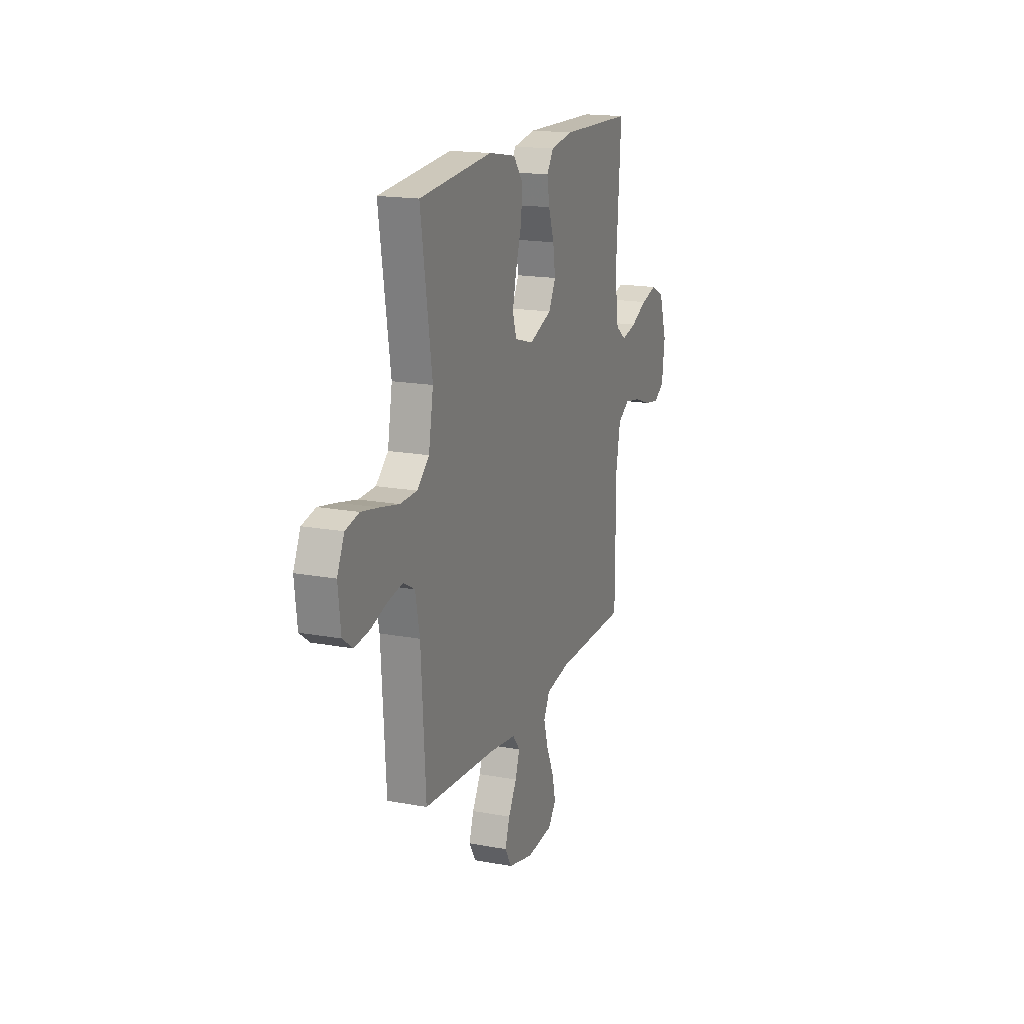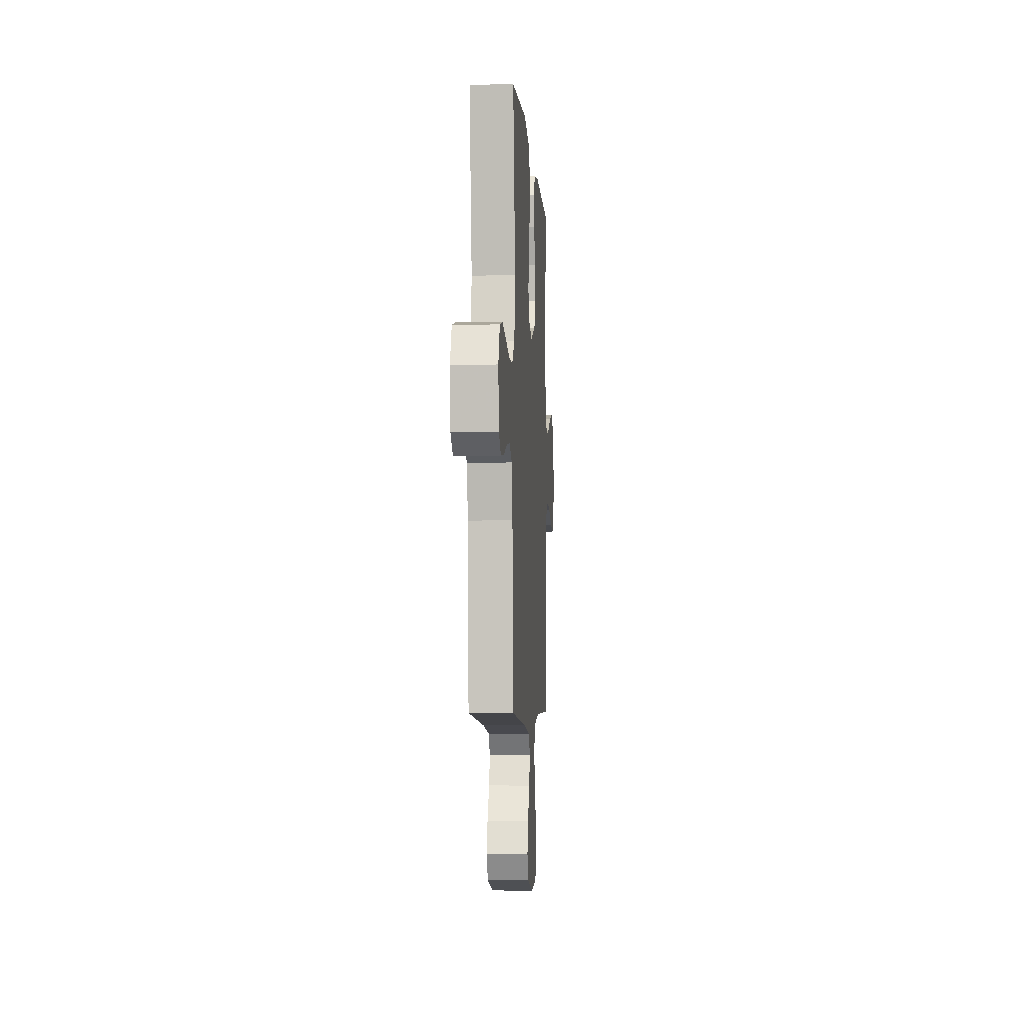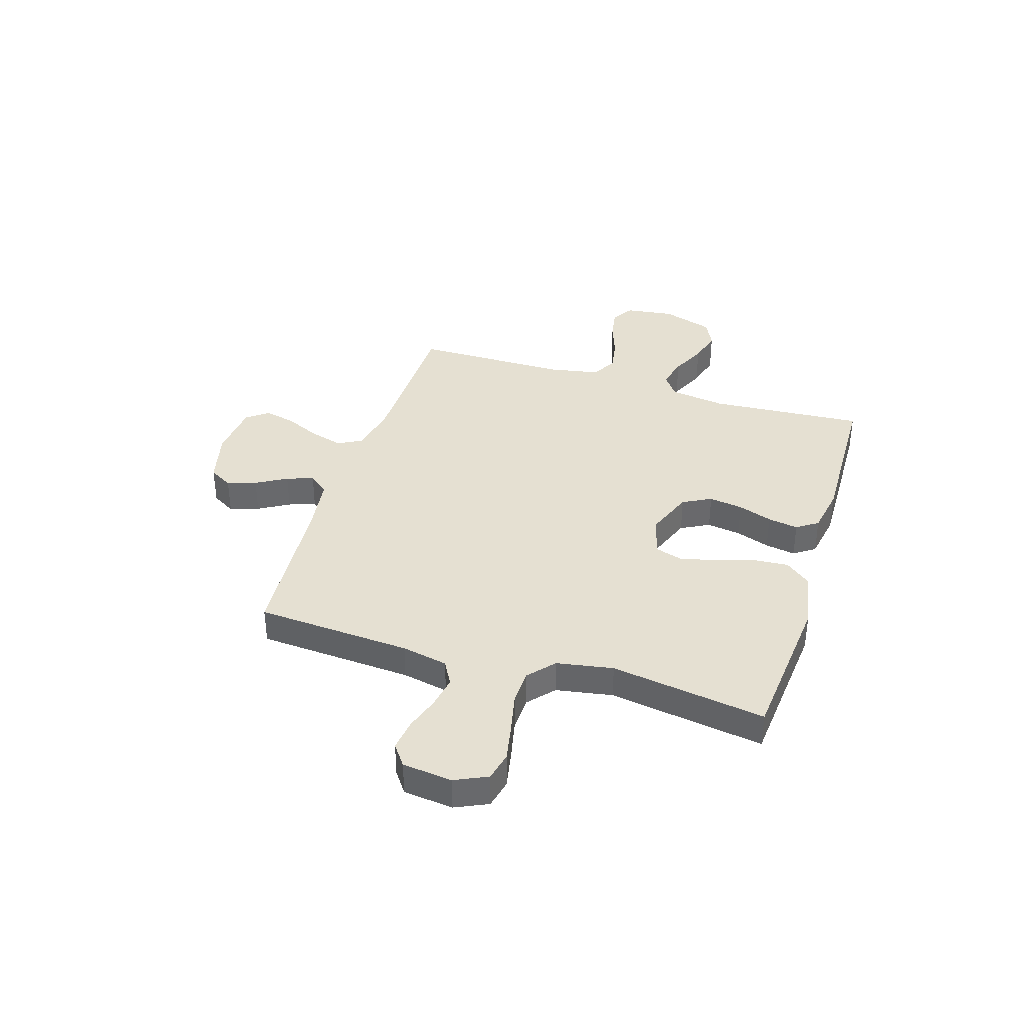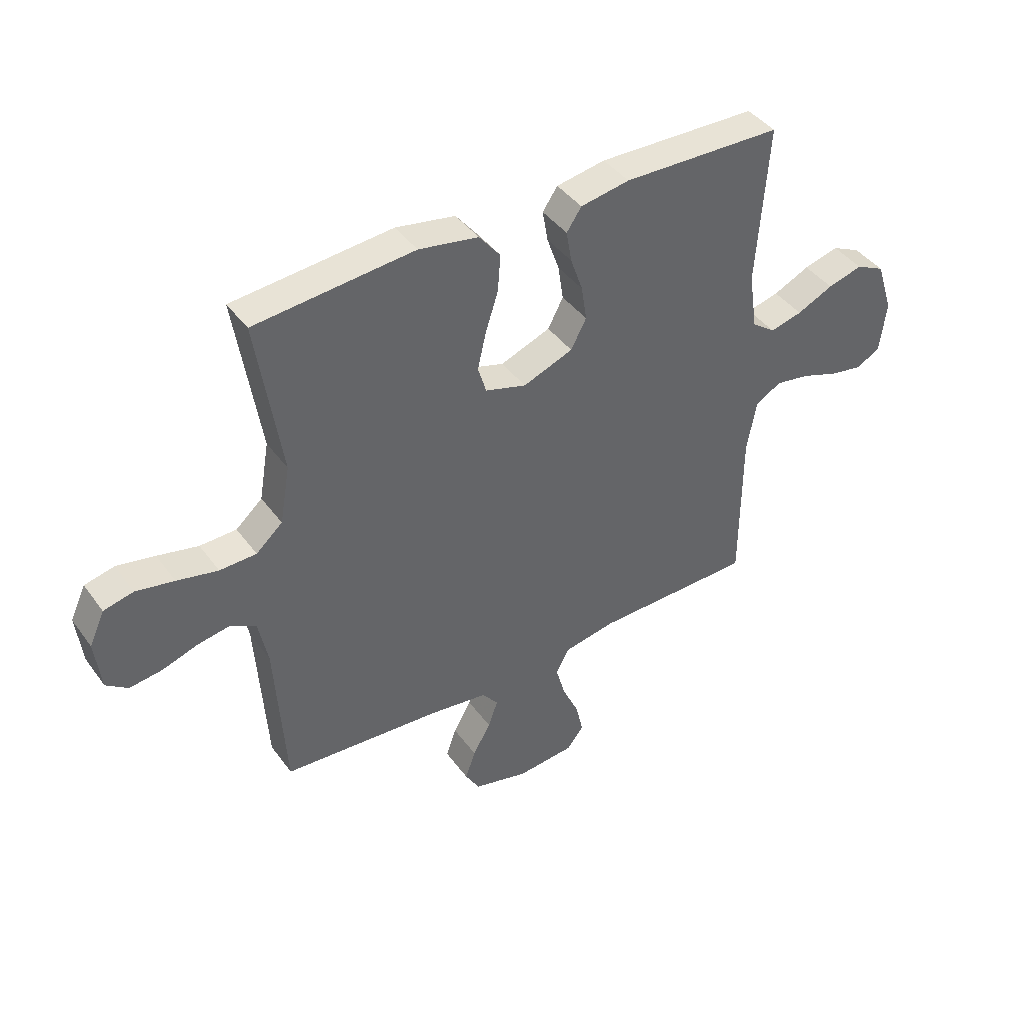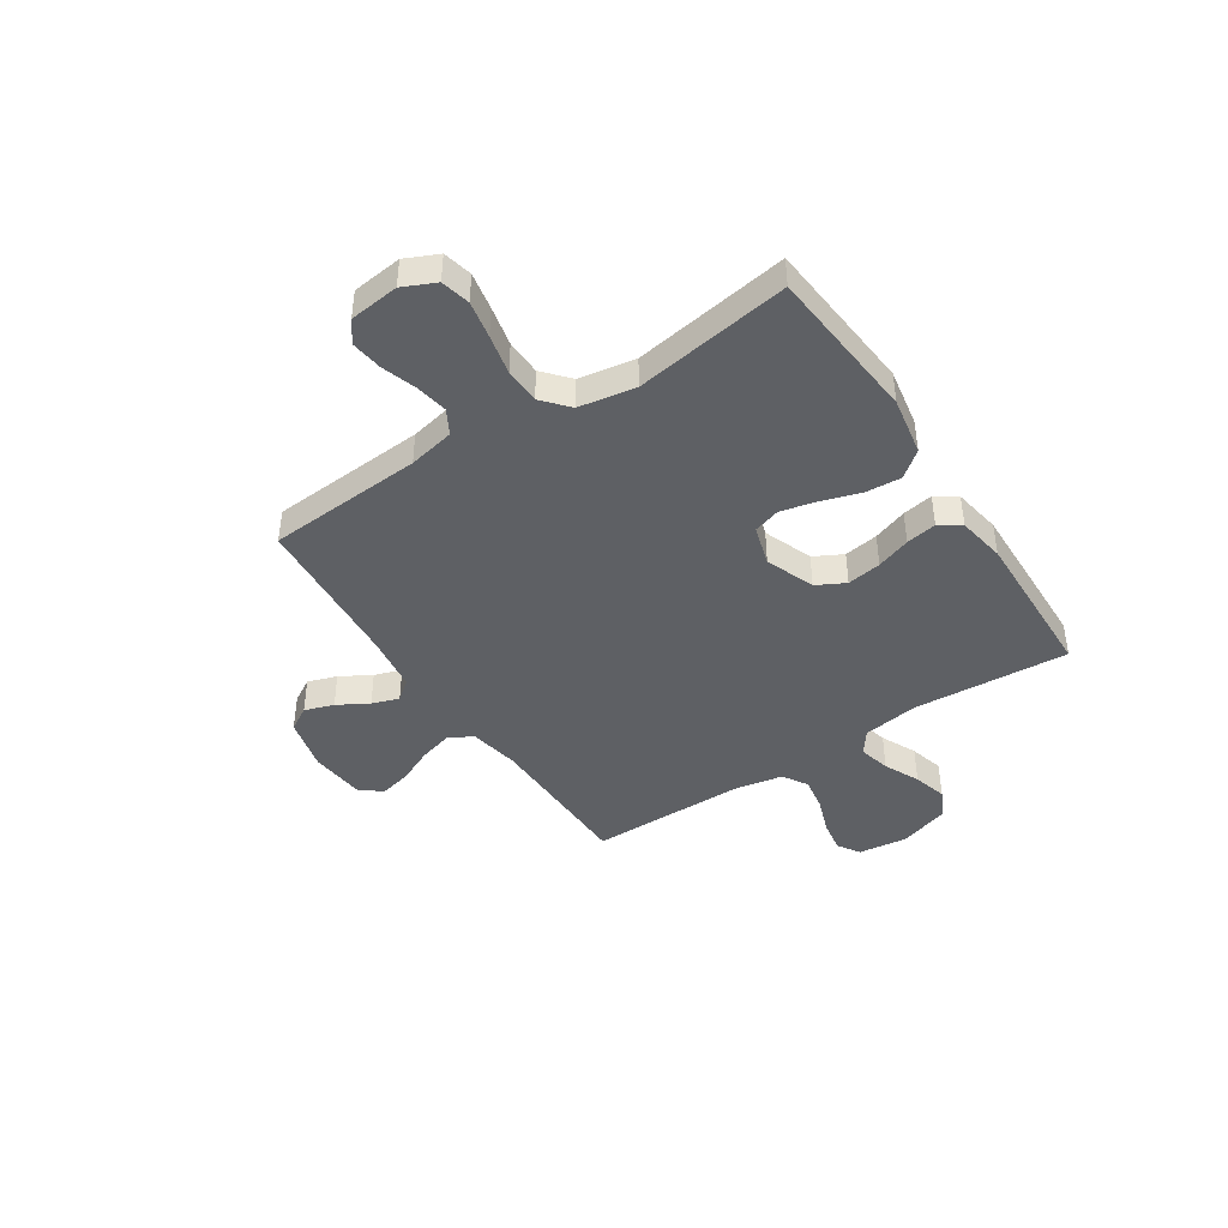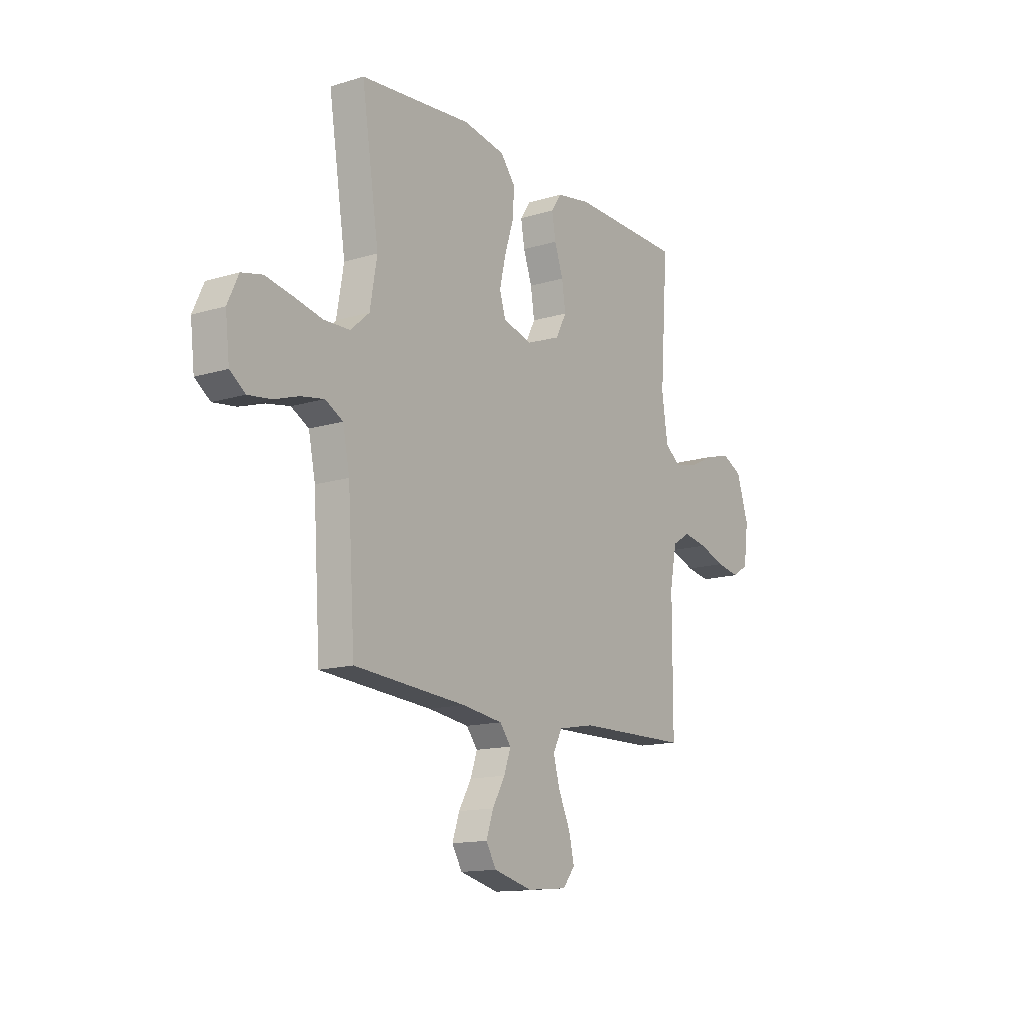
<metadata>
{"format":"obj","ext":"obj","renderer":"f3d","projection":"perspective","resolution":1024,"background":"white","views":[{"elev":17.3,"azim":-69.7,"up":"+Z"},{"elev":-4.8,"azim":-86.2,"up":"+Z"},{"elev":37.6,"azim":-72.7,"up":"+Y"},{"elev":42.0,"azim":-33.1,"up":"+Z"},{"elev":-43.1,"azim":-56.7,"up":"+Y"},{"elev":-14.1,"azim":-56.0,"up":"+Z"}]}
</metadata>
<code>
v -0.5 0.07 0.5
v -0.2 0.07 0.527
v -0.088 0.07 0.507
v -0.048 0.07 0.457
v -0.053 0.07 0.388
v -0.077 0.07 0.313
v -0.093 0.07 0.244
v -0.077 0.07 0.192
v 0 0.07 0.169
v 0.094 0.07 0.205
v 0.123 0.07 0.26
v 0.113 0.07 0.326
v 0.09 0.07 0.392
v 0.08 0.07 0.451
v 0.108 0.07 0.492
v 0.2 0.07 0.508
v 0.5 0.07 0.5
v 0.479 0.07 0.2
v 0.495 0.07 0.092
v 0.539 0.07 0.06
v 0.6 0.07 0.075
v 0.668 0.07 0.107
v 0.734 0.07 0.125
v 0.788 0.07 0.099
v 0.82 0.07 0
v 0.808 0.07 -0.095
v 0.765 0.07 -0.122
v 0.702 0.07 -0.111
v 0.632 0.07 -0.086
v 0.567 0.07 -0.075
v 0.519 0.07 -0.104
v 0.501 0.07 -0.2
v 0.5 0.07 -0.5
v 0.2 0.07 -0.505
v 0.102 0.07 -0.523
v 0.077 0.07 -0.57
v 0.095 0.07 -0.634
v 0.126 0.07 -0.702
v 0.14 0.07 -0.763
v 0.108 0.07 -0.804
v 0 0.07 -0.814
v -0.104 0.07 -0.788
v -0.131 0.07 -0.742
v -0.112 0.07 -0.686
v -0.078 0.07 -0.627
v -0.06 0.07 -0.575
v -0.09 0.07 -0.537
v -0.2 0.07 -0.522
v -0.5 0.07 -0.5
v -0.519 0.07 -0.2
v -0.537 0.07 -0.111
v -0.584 0.07 -0.085
v -0.646 0.07 -0.096
v -0.713 0.07 -0.118
v -0.774 0.07 -0.126
v -0.815 0.07 -0.096
v -0.826 0.07 0
v -0.797 0.07 0.063
v -0.741 0.07 0.076
v -0.669 0.07 0.062
v -0.592 0.07 0.045
v -0.523 0.07 0.047
v -0.473 0.07 0.091
v -0.454 0.07 0.2
v -0.5 0 0.5
v -0.2 0 0.527
v -0.088 0 0.507
v -0.048 0 0.457
v -0.053 0 0.388
v -0.077 0 0.313
v -0.093 0 0.244
v -0.077 0 0.192
v 0 0 0.169
v 0.094 0 0.205
v 0.123 0 0.26
v 0.113 0 0.326
v 0.09 0 0.392
v 0.08 0 0.451
v 0.108 0 0.492
v 0.2 0 0.508
v 0.5 0 0.5
v 0.479 0 0.2
v 0.495 0 0.092
v 0.539 0 0.06
v 0.6 0 0.075
v 0.668 0 0.107
v 0.734 0 0.125
v 0.788 0 0.099
v 0.82 0 0
v 0.808 0 -0.095
v 0.765 0 -0.122
v 0.702 0 -0.111
v 0.632 0 -0.086
v 0.567 0 -0.075
v 0.519 0 -0.104
v 0.501 0 -0.2
v 0.5 0 -0.5
v 0.2 0 -0.505
v 0.102 0 -0.523
v 0.077 0 -0.57
v 0.095 0 -0.634
v 0.126 0 -0.702
v 0.14 0 -0.763
v 0.108 0 -0.804
v 0 0 -0.814
v -0.104 0 -0.788
v -0.131 0 -0.742
v -0.112 0 -0.686
v -0.078 0 -0.627
v -0.06 0 -0.575
v -0.09 0 -0.537
v -0.2 0 -0.522
v -0.5 0 -0.5
v -0.519 0 -0.2
v -0.537 0 -0.111
v -0.584 0 -0.085
v -0.646 0 -0.096
v -0.713 0 -0.118
v -0.774 0 -0.126
v -0.815 0 -0.096
v -0.826 0 0
v -0.797 0 0.063
v -0.741 0 0.076
v -0.669 0 0.062
v -0.592 0 0.045
v -0.523 0 0.047
v -0.473 0 0.091
v -0.454 0 0.2
f 58 59 60 61
f 56 57 58 61
f 56 61 62
f 53 54 55 56
f 52 53 56 62
f 51 52 62 63
f 48 49 50
f 47 48 50 51
f 42 43 44 45
f 42 45 46
f 41 42 46
f 40 41 46
f 37 38 39 40
f 36 37 40 46
f 35 36 46 47
f 32 33 34
f 31 32 34 35
f 26 27 28 29
f 26 29 30
f 25 26 30
f 24 25 30
f 21 22 23 24
f 20 21 24 30
f 19 20 30 31
f 15 16 17 18
f 12 13 14 15
f 11 12 15 18
f 10 11 18 19
f 3 4 5 6
f 3 6 7
f 64 1 2 3
f 63 64 3 7
f 9 10 19 31
f 8 9 31 35
f 35 47 51 63
f 7 8 35 63
f 125 124 123 122
f 125 122 121 120
f 126 125 120
f 120 119 118 117
f 126 120 117 116
f 127 126 116 115
f 114 113 112
f 115 114 112 111
f 109 108 107 106
f 110 109 106
f 110 106 105
f 110 105 104
f 104 103 102 101
f 110 104 101 100
f 111 110 100 99
f 98 97 96
f 99 98 96 95
f 93 92 91 90
f 94 93 90
f 94 90 89
f 94 89 88
f 88 87 86 85
f 94 88 85 84
f 95 94 84 83
f 82 81 80 79
f 79 78 77 76
f 82 79 76 75
f 83 82 75 74
f 70 69 68 67
f 71 70 67
f 67 66 65 128
f 71 67 128 127
f 95 83 74 73
f 99 95 73 72
f 127 115 111 99
f 127 99 72 71
f 1 65 66 2
f 2 66 67 3
f 3 67 68 4
f 4 68 69 5
f 5 69 70 6
f 6 70 71 7
f 7 71 72 8
f 8 72 73 9
f 9 73 74 10
f 10 74 75 11
f 11 75 76 12
f 12 76 77 13
f 13 77 78 14
f 14 78 79 15
f 15 79 80 16
f 16 80 81 17
f 17 81 82 18
f 18 82 83 19
f 19 83 84 20
f 20 84 85 21
f 21 85 86 22
f 22 86 87 23
f 23 87 88 24
f 24 88 89 25
f 25 89 90 26
f 26 90 91 27
f 27 91 92 28
f 28 92 93 29
f 29 93 94 30
f 30 94 95 31
f 31 95 96 32
f 32 96 97 33
f 33 97 98 34
f 34 98 99 35
f 35 99 100 36
f 36 100 101 37
f 37 101 102 38
f 38 102 103 39
f 39 103 104 40
f 40 104 105 41
f 41 105 106 42
f 42 106 107 43
f 43 107 108 44
f 44 108 109 45
f 45 109 110 46
f 46 110 111 47
f 47 111 112 48
f 48 112 113 49
f 49 113 114 50
f 50 114 115 51
f 51 115 116 52
f 52 116 117 53
f 53 117 118 54
f 54 118 119 55
f 55 119 120 56
f 56 120 121 57
f 57 121 122 58
f 58 122 123 59
f 59 123 124 60
f 60 124 125 61
f 61 125 126 62
f 62 126 127 63
f 63 127 128 64
f 64 128 65 1

</code>
